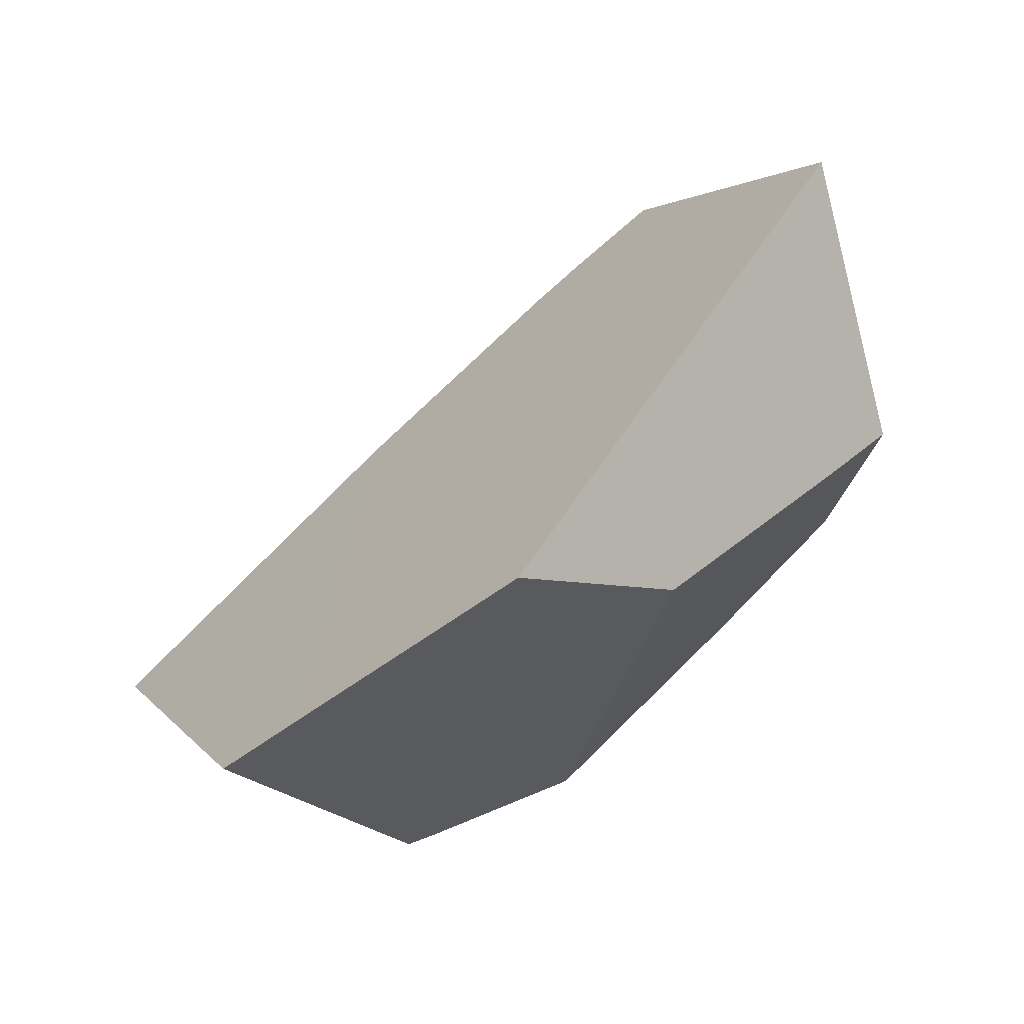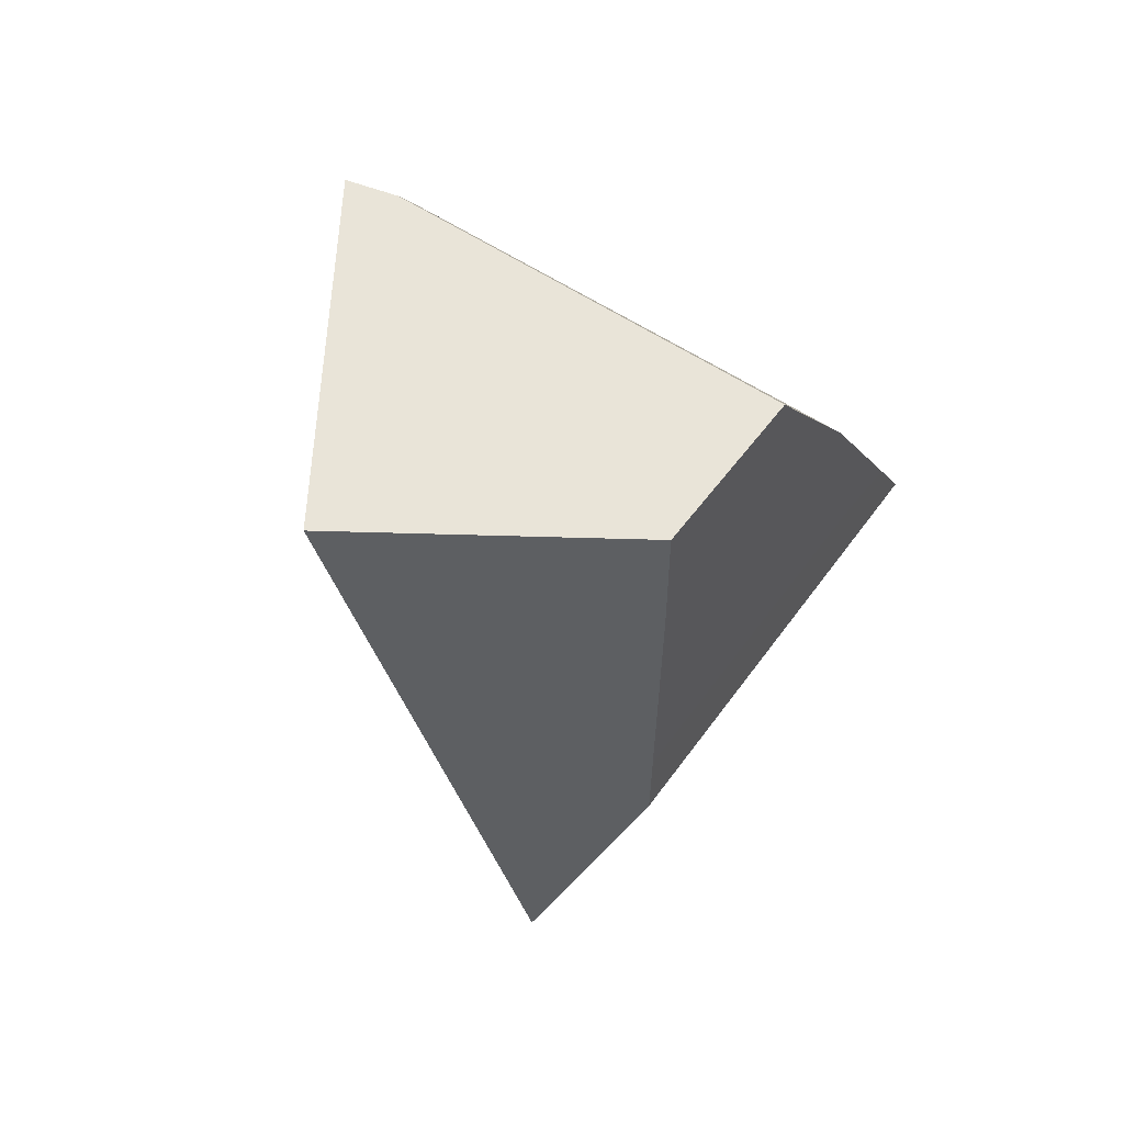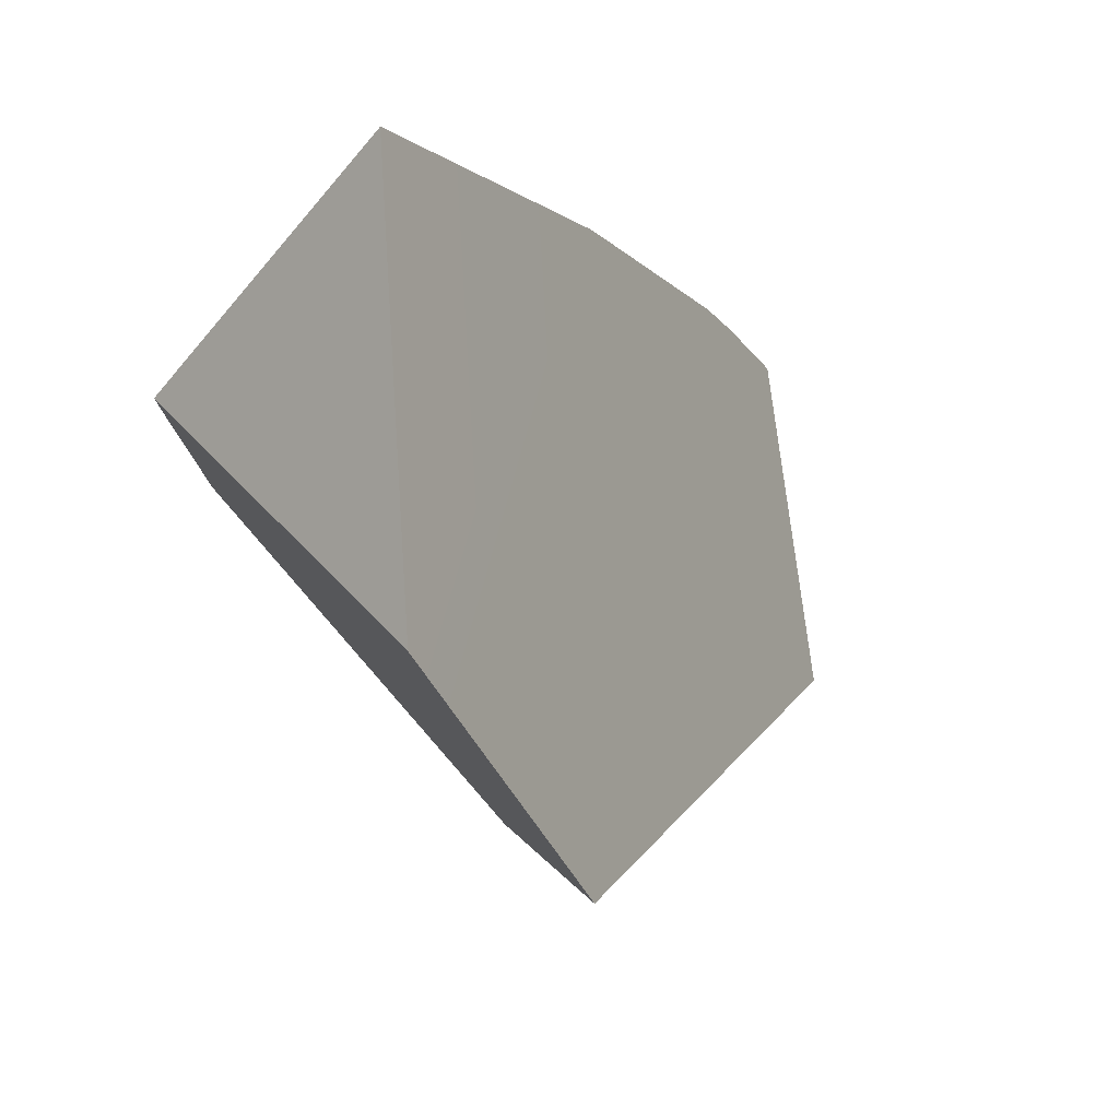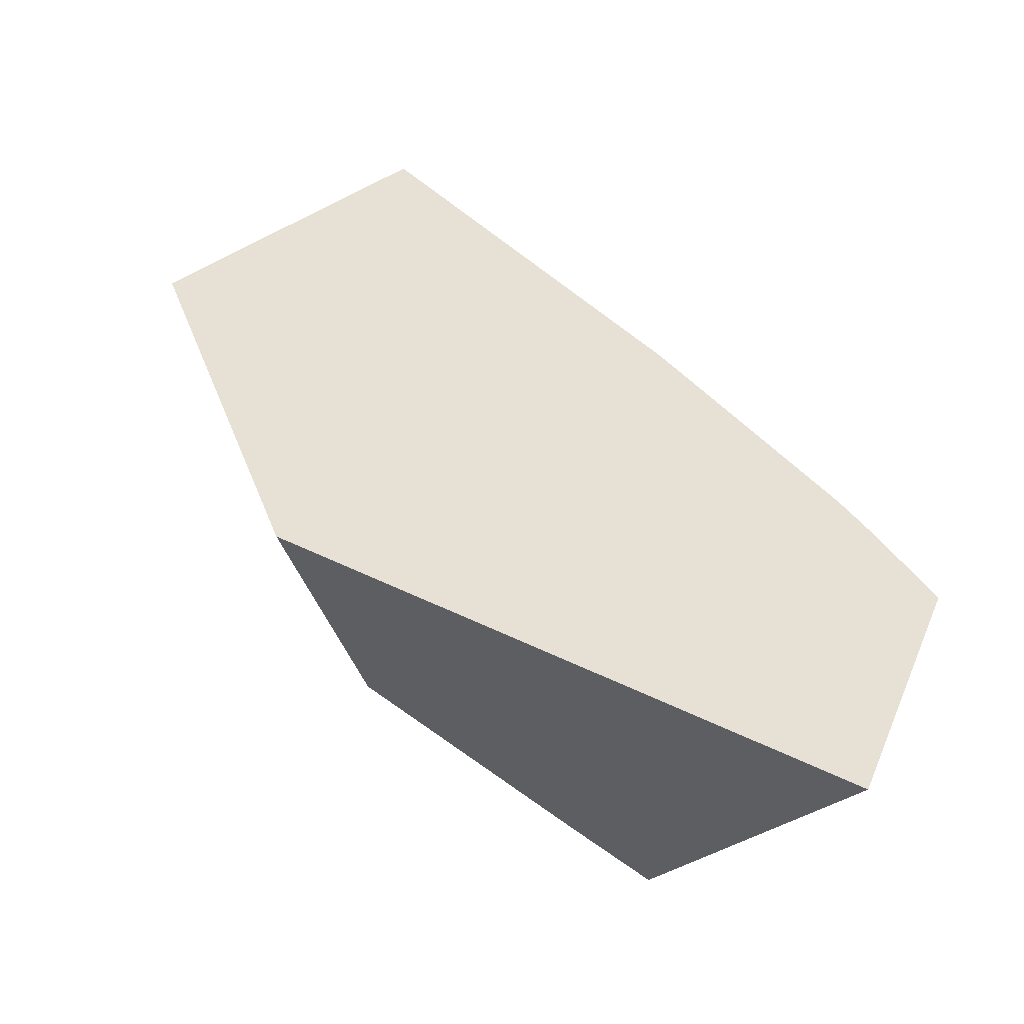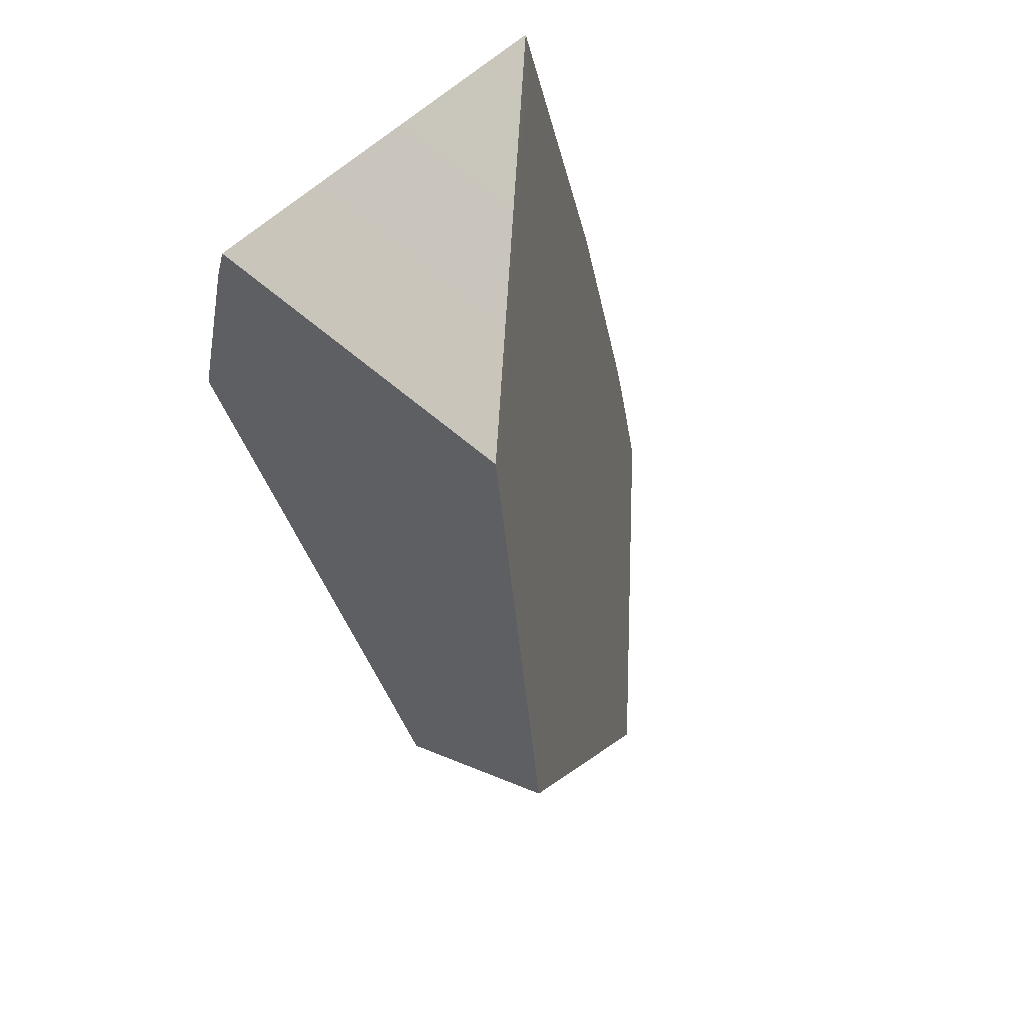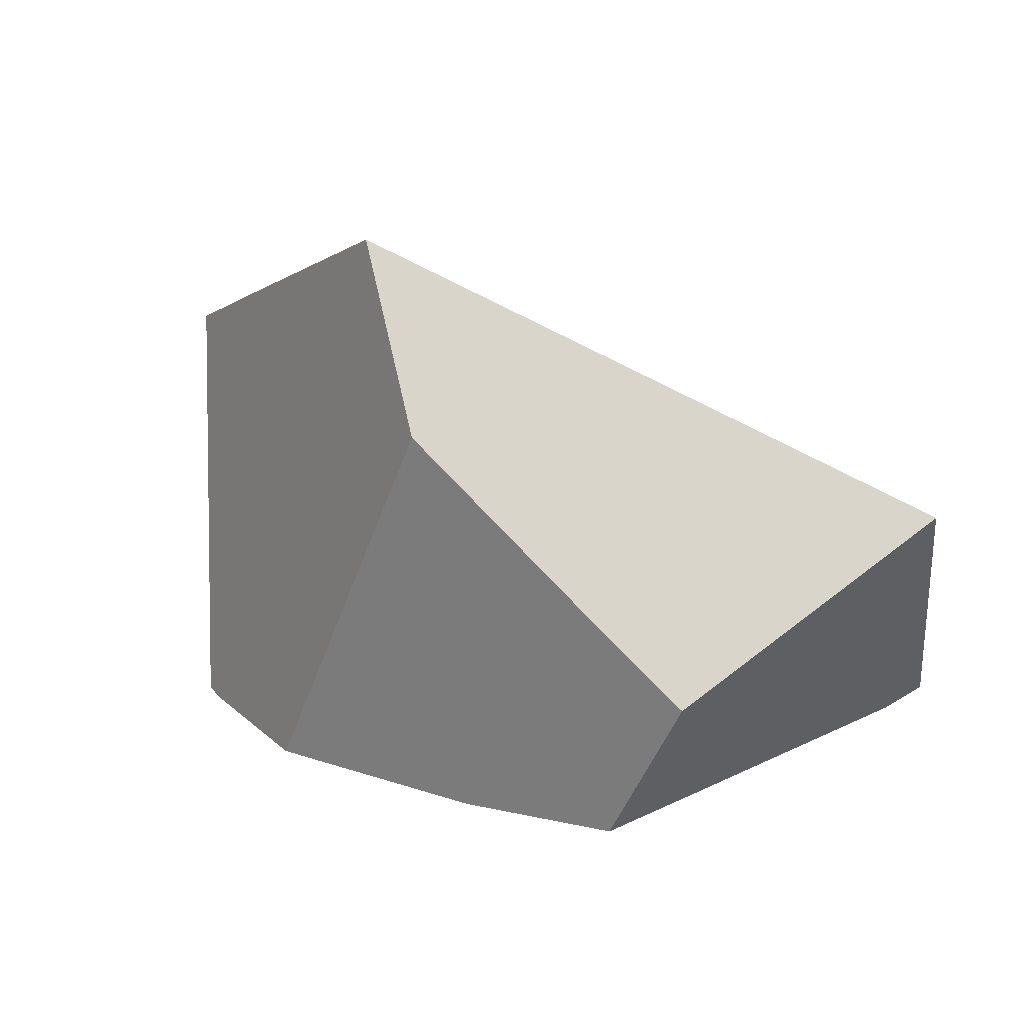
<metadata>
{"format":"obj","ext":"obj","renderer":"f3d","projection":"perspective","resolution":1024,"background":"white","views":[{"elev":-74.5,"azim":-101.7,"up":"+Z"},{"elev":4.1,"azim":-34.9,"up":"+Z"},{"elev":-27.9,"azim":155.6,"up":"+Z"},{"elev":5.1,"azim":-135.3,"up":"+Y"},{"elev":-42.3,"azim":136.7,"up":"+Z"},{"elev":-55.7,"azim":-150.4,"up":"+Y"}]}
</metadata>
<code>
g Sphere_cell.071_cell.001_cell.006
v 0.09818 0.0154 -0.006368
v 0.1021 0.02204 -0.007357
v 0.05537 0.07676 -0.0902
v 0.07408 -0.02012 -0.003945
v -0.01284 -0.0284 -0.08006
v 0.03354 0.05832 -0.09772
v -0.01857 0.01395 -0.1154
v 0.1021 0.02204 -0.007357
v 0.05902 0.08224 -0.07371
v 0.05537 0.07676 -0.0902
v 0.09788 0.039 -0.002535
v 0.07926 0.1127 0.01853
v -0.03929 -0.0698 -0.03005
v -0.04979 -0.08555 -0.01082
v -0.01439 -0.08104 0.01814
v 0.01794 -0.06 0.01189
v 0.07408 -0.02012 -0.003945
v -0.01284 -0.0284 -0.08006
v 0.02366 -0.05622 0.0108
v -0.03193 -0.0639 0.03127
v -0.01439 -0.08104 0.01814
v -0.04979 -0.08555 -0.01082
v -0.1209 -0.05064 -0.008035
v -0.07781 -0.01878 0.06568
v -0.0876 -0.01177 0.06935
v -0.1209 -0.05064 -0.008035
v -0.01857 0.01395 -0.1154
v 0.03354 0.05832 -0.09772
v -0.005321 0.05106 0.05169
v 0.05537 0.07676 -0.0902
v 0.05902 0.08224 -0.07371
v 0.07926 0.1127 0.01853
v 0.0008994 0.0557 0.04992
v -0.0876 -0.01177 0.06935
v -0.05476 0.01385 0.06568
v -0.06703 0.00437 0.06762
v -0.03929 -0.0698 -0.03005
v -0.01284 -0.0284 -0.08006
v -0.01857 0.01395 -0.1154
v -0.1209 -0.05064 -0.008035
v -0.04979 -0.08555 -0.01082
v -0.07781 -0.01878 0.06568
v -0.0876 -0.01177 0.06935
v -0.06703 0.00437 0.06762
v -0.06172 0.0008232 0.06568
v -0.03193 -0.0639 0.03127
v -0.05476 0.01385 0.06568
v -0.01439 -0.08104 0.01814
v -0.005321 0.05106 0.05169
v 0.01794 -0.06 0.01189
v 0.02366 -0.05622 0.0108
v 0.0008994 0.0557 0.04992
v 0.07408 -0.02012 -0.003945
v 0.09818 0.0154 -0.006368
v 0.09788 0.039 -0.002535
v 0.1021 0.02204 -0.007357
v 0.07926 0.1127 0.01853
g Sphere_cell.071_cell.001_cell.006_0
f 3 2 1
f 1 4 3
f 4 5 3
f 5 6 3
f 5 7 6
f 10 9 8
f 9 11 8
f 9 12 11
f 15 14 13
f 16 15 13
f 17 16 13
f 13 18 17
f 17 19 16
f 22 21 20
f 23 22 20
f 20 24 23
f 24 25 23
f 28 27 26
f 26 29 28
f 30 28 29
f 29 31 30
f 29 32 31
f 29 33 32
f 26 34 29
f 34 35 29
f 34 36 35
f 39 38 37
f 37 40 39
f 37 41 40
f 44 43 42
f 45 44 42
f 45 42 46
f 45 47 44
f 45 46 48
f 49 47 45
f 45 48 50
f 50 51 45
f 52 49 45
f 52 45 51
f 52 51 53
f 53 54 52
f 55 52 54
f 54 56 55
f 55 57 52

</code>
